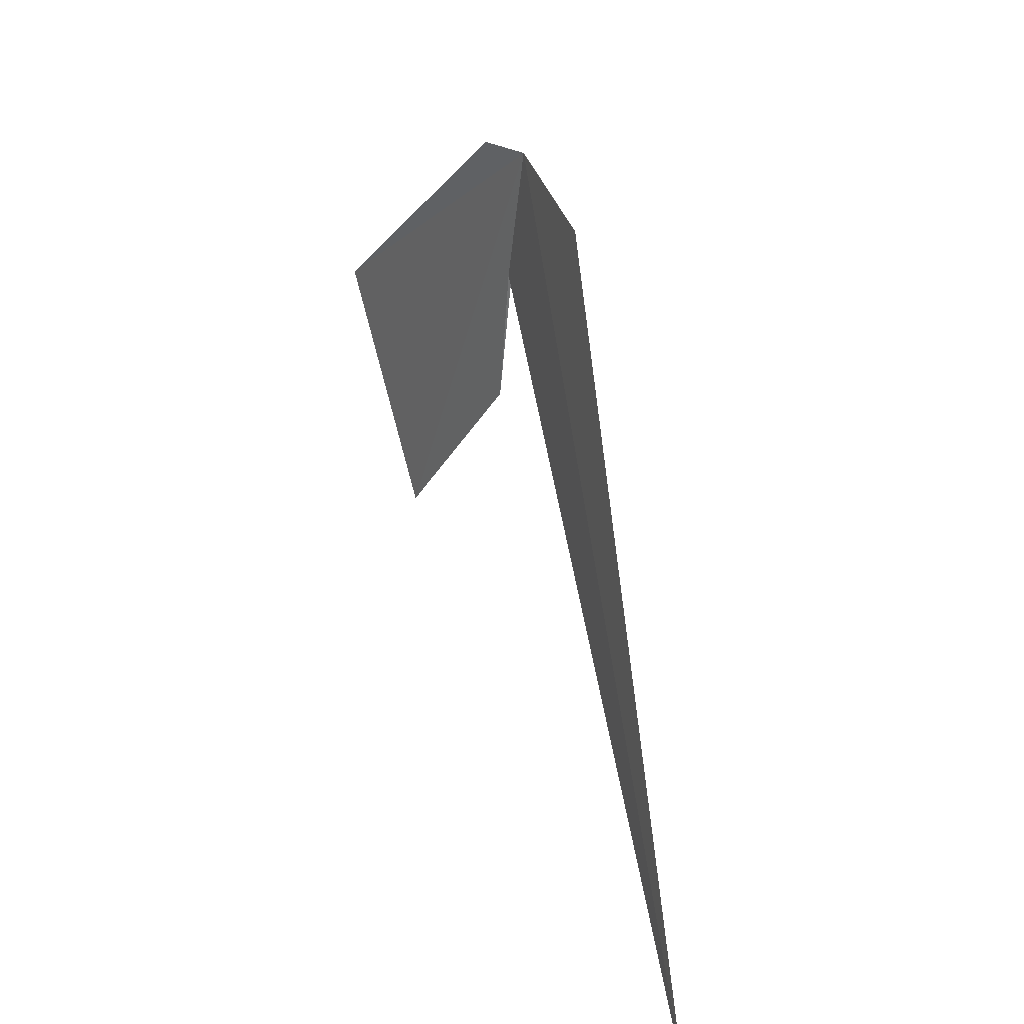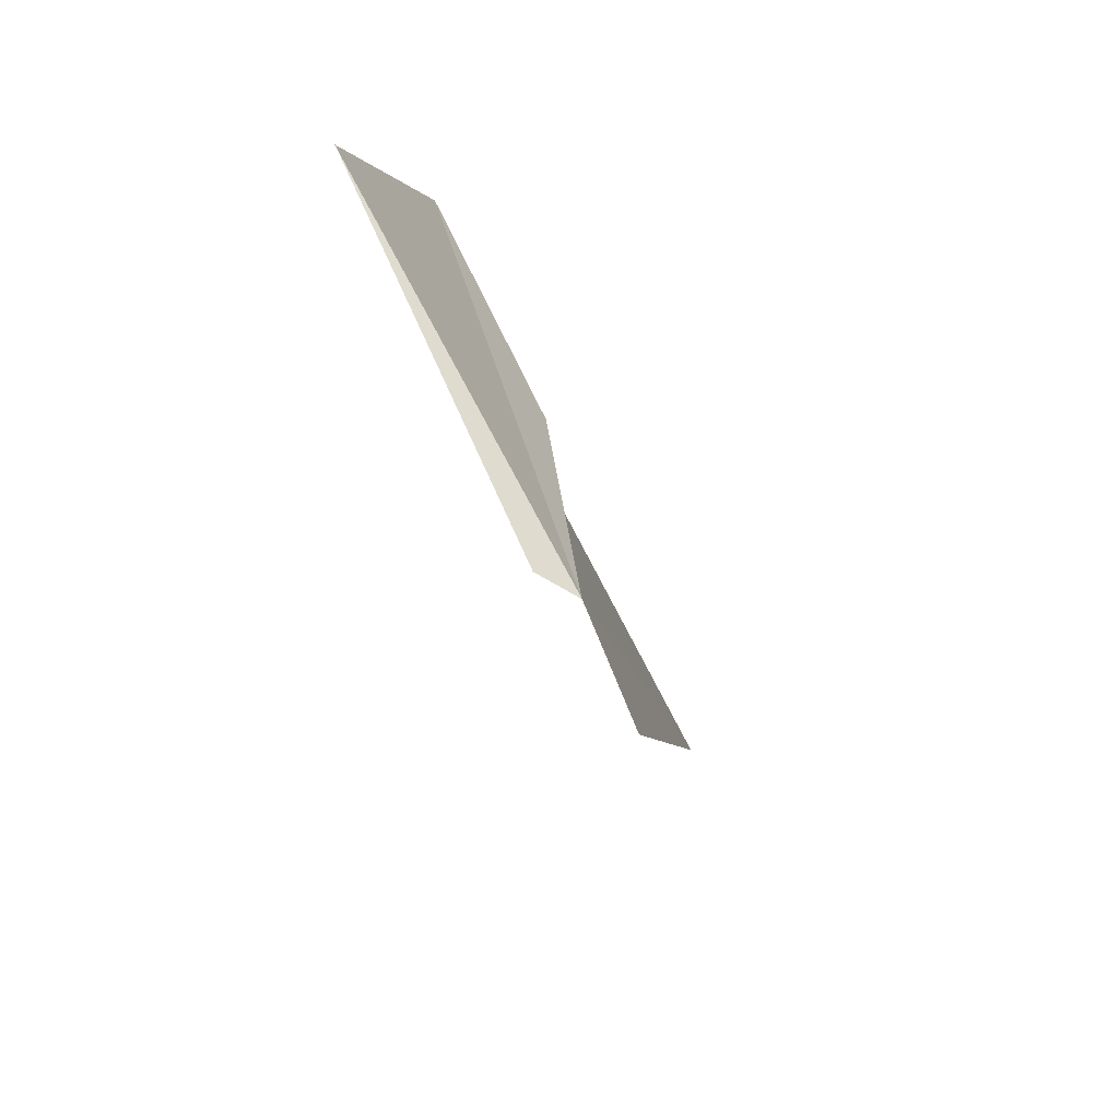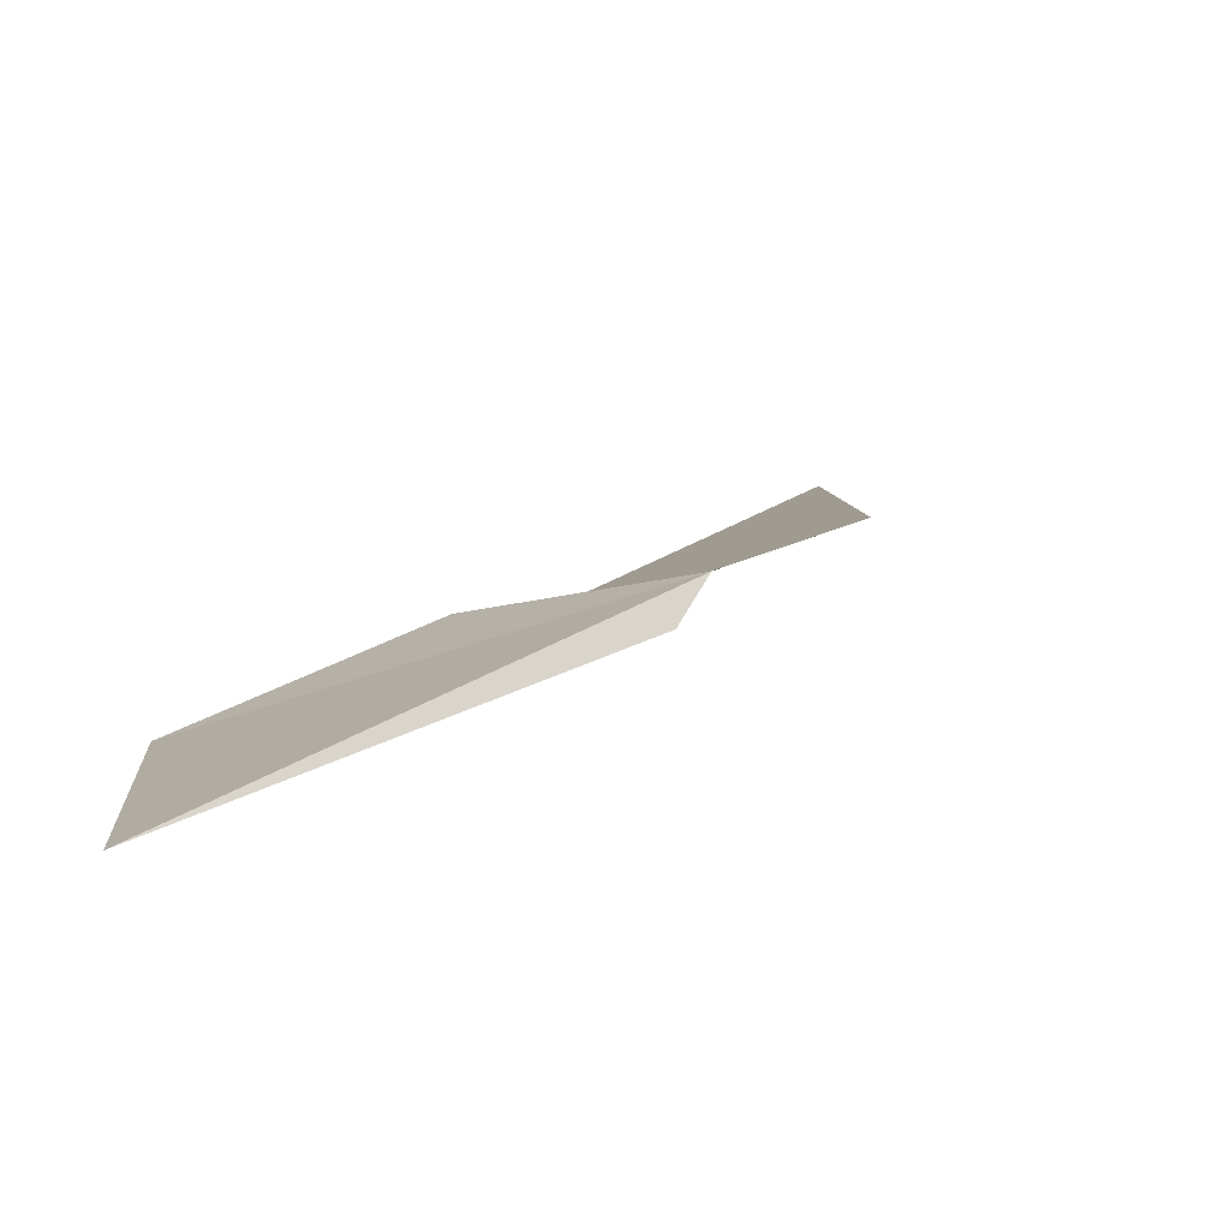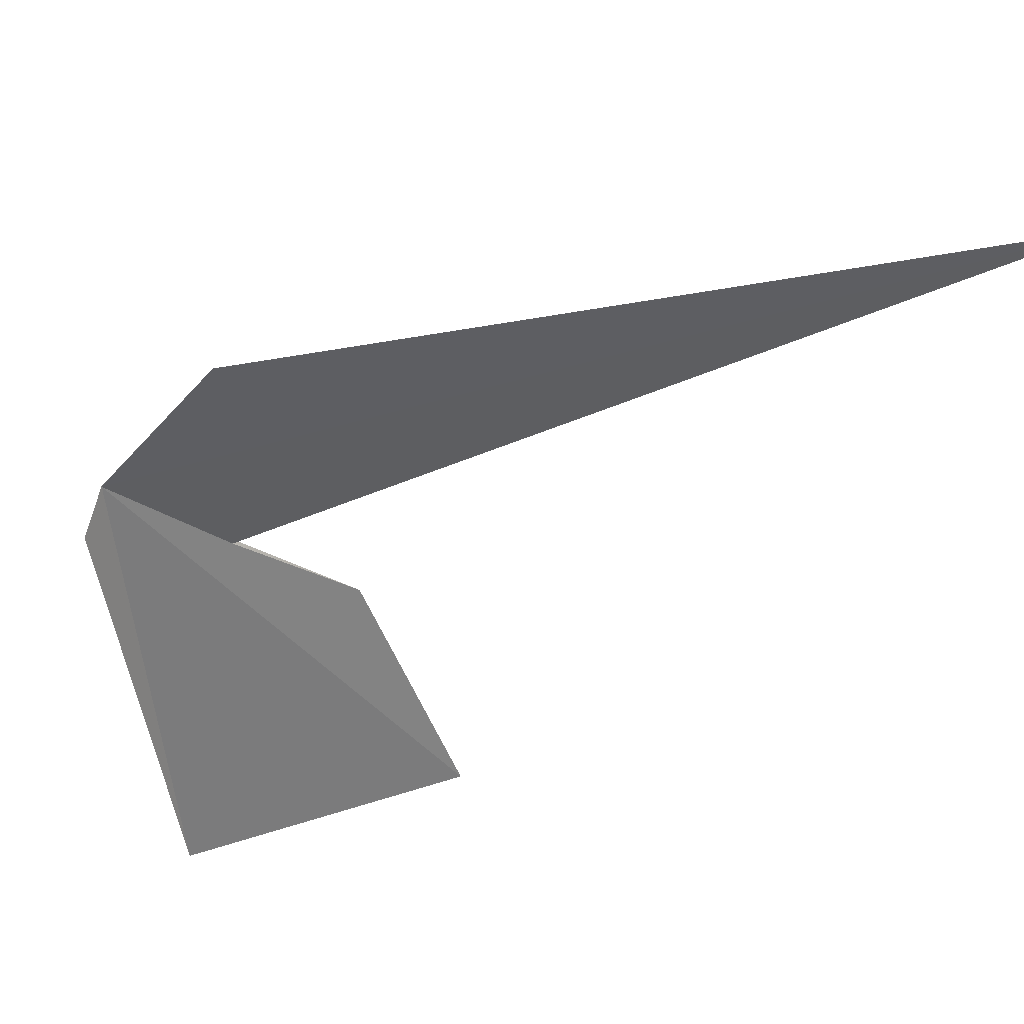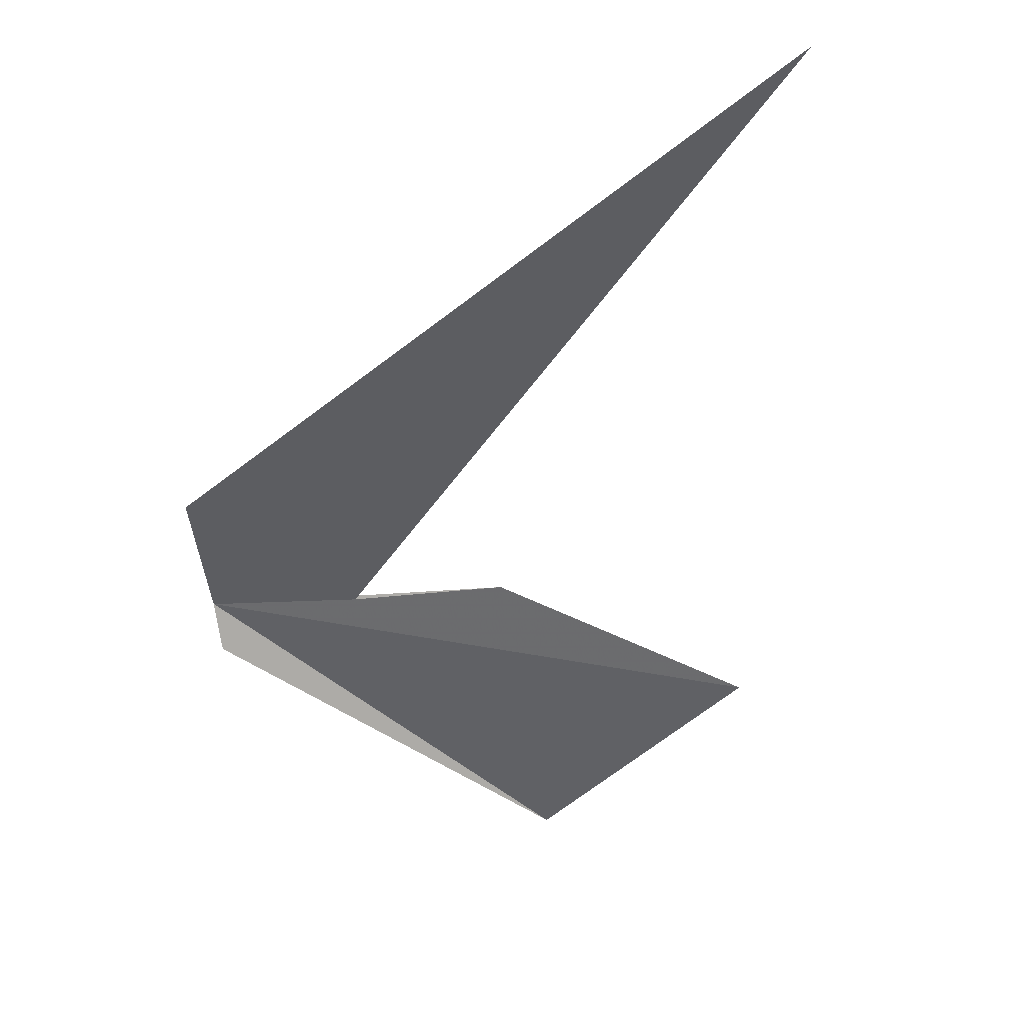
<metadata>
{"format":"obj","ext":"obj","renderer":"f3d","projection":"perspective","resolution":1024,"background":"white","views":[{"elev":-62.3,"azim":-96.1,"up":"+Y"},{"elev":27.4,"azim":-97.1,"up":"+Y"},{"elev":-8.2,"azim":-122.1,"up":"+Z"},{"elev":-32.0,"azim":-35.2,"up":"+Z"},{"elev":-17.9,"azim":14.3,"up":"+Z"}]}
</metadata>
<code>
v 13.9 66.48 -33.61
v 15.46 66.67 -33.62
v 17.06 66.81 -33.55
v 16.85 69.78 -35.53
v 13.91 66.78 -34.05
v 13.9 66.48 -33.61
v 19.38 68.34 -34.44
v 21.44 60.06 -31.16
v 14.18 64.86 -33.03
f 1 2 3
f 1 4 5
f 1 5 6
f 1 7 4
f 1 3 7
f 1 8 2
f 1 6 9
f 1 9 8

</code>
